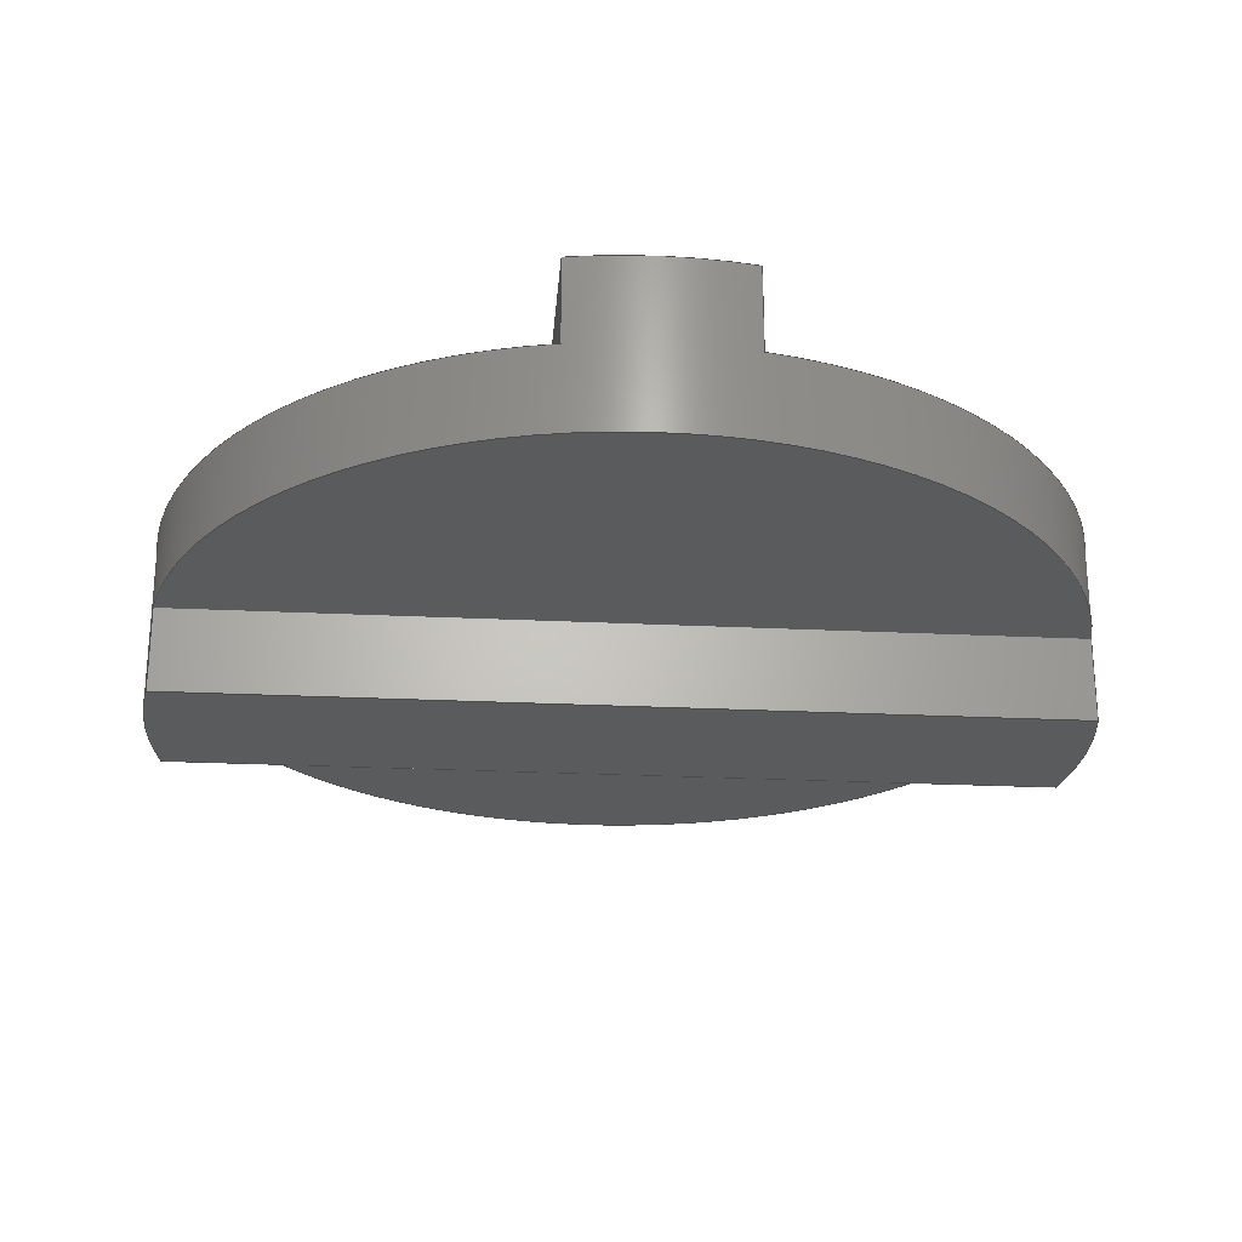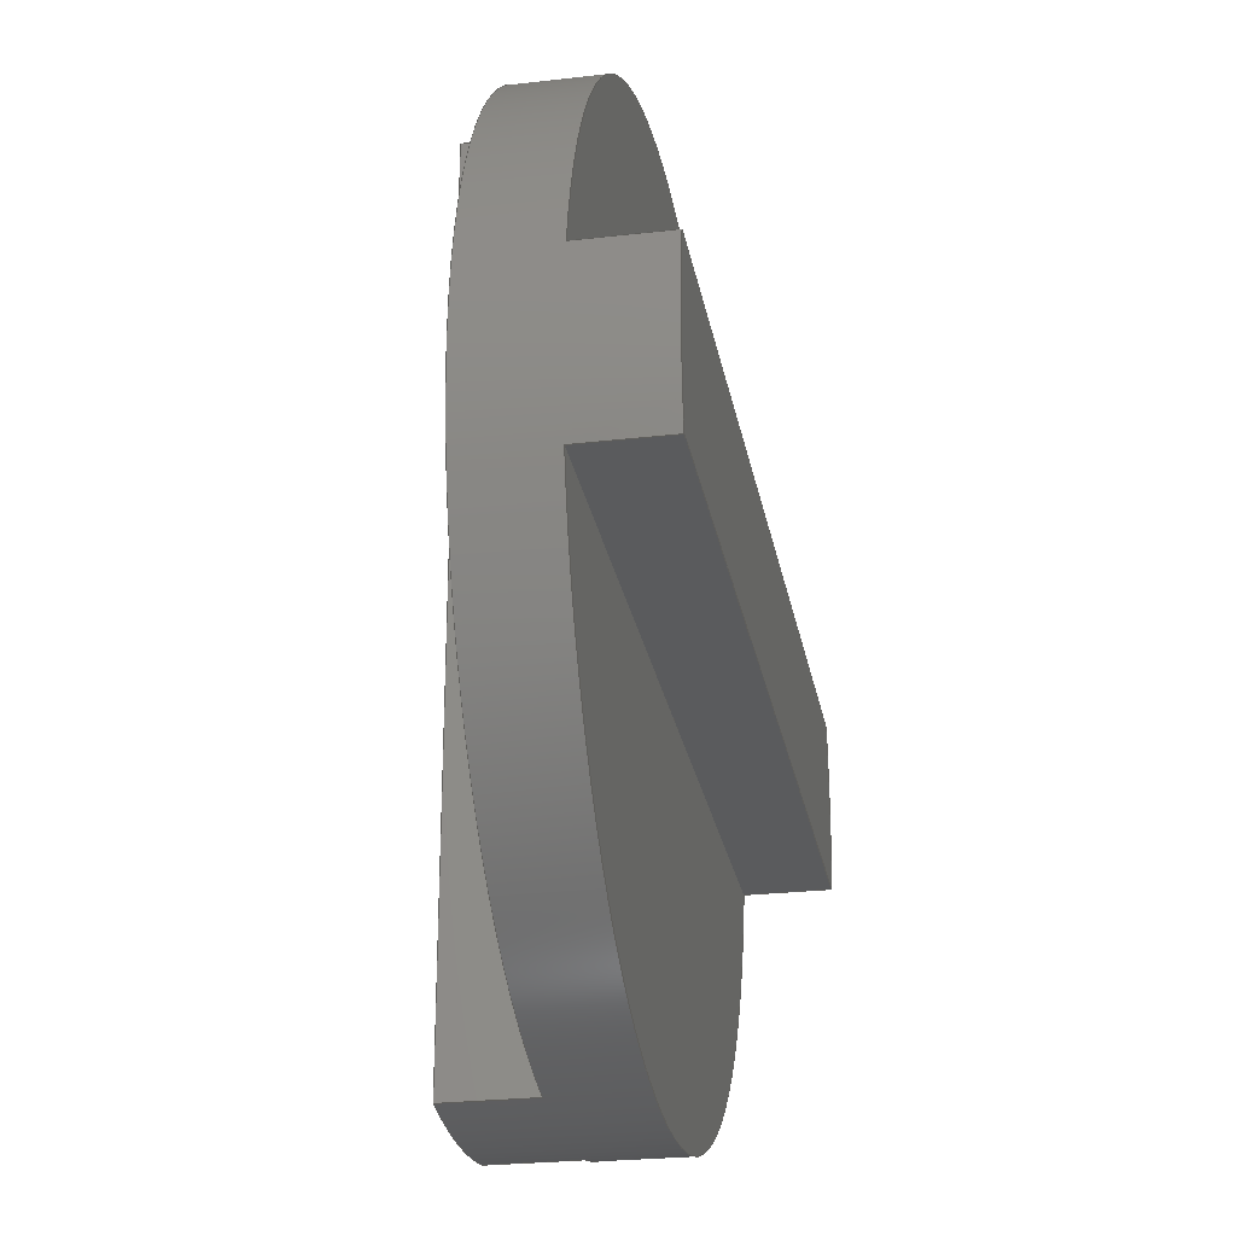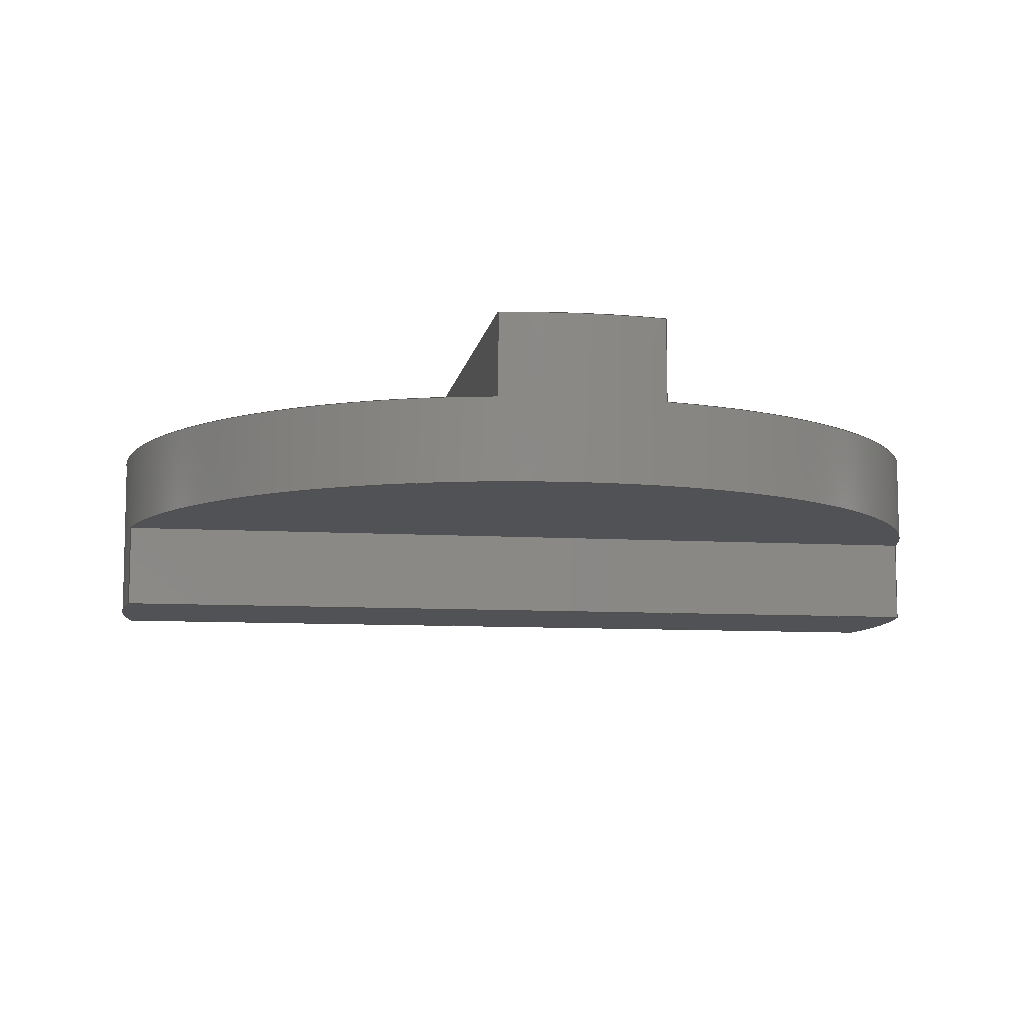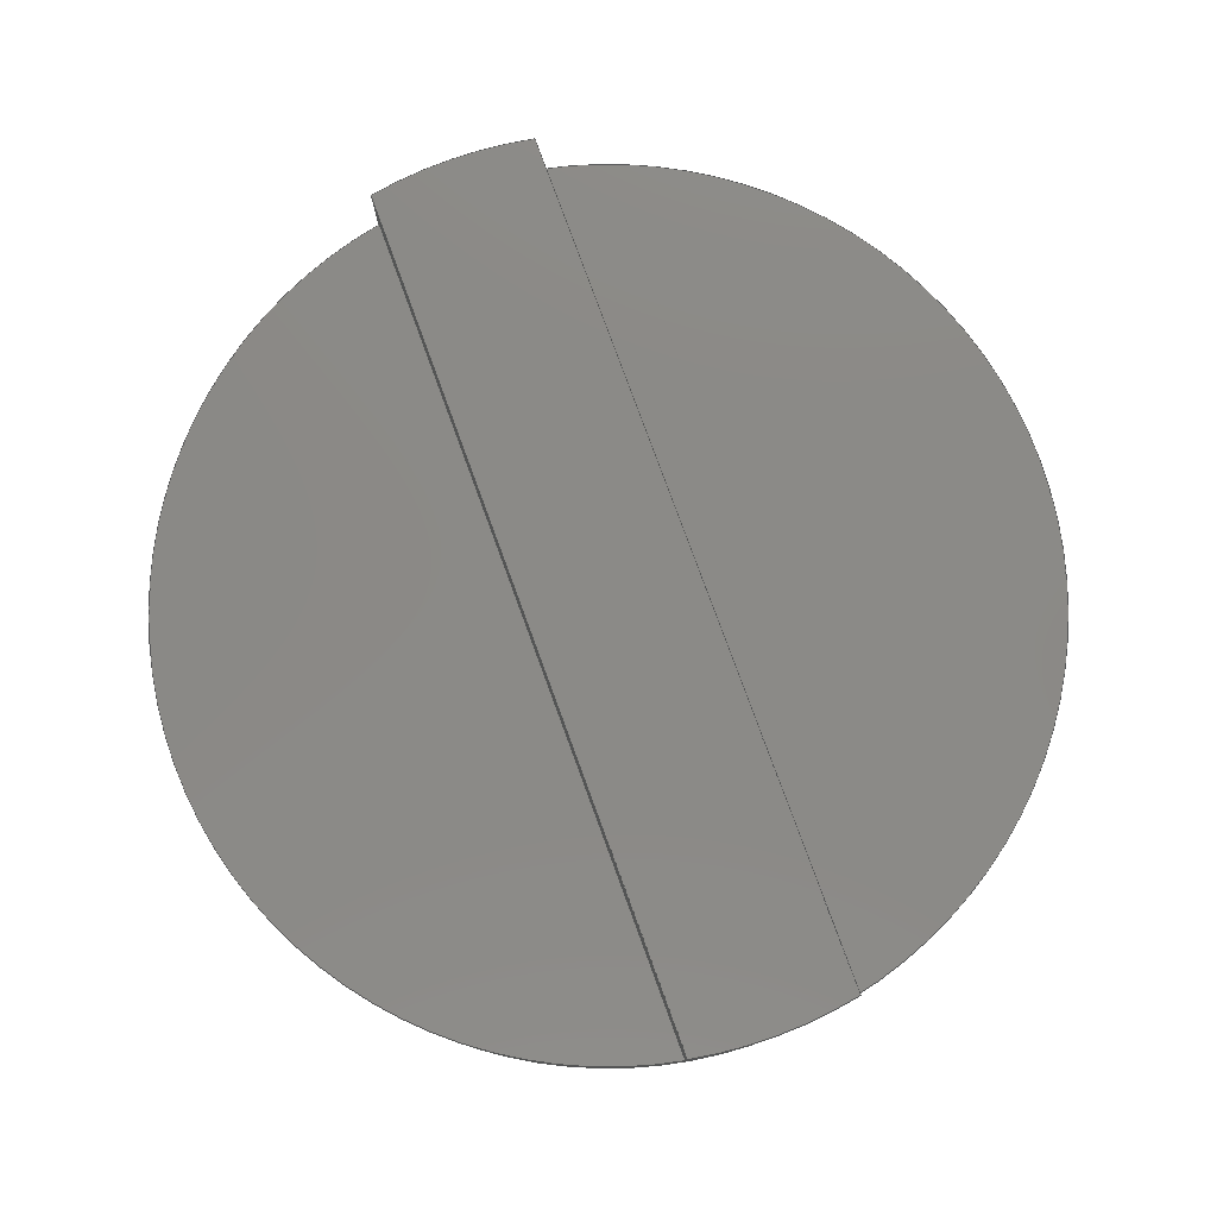
<metadata>
{"format":"step","ext":"step","renderer":"f3d","projection":"perspective","resolution":1024,"background":"white","views":[{"elev":-25.2,"azim":85.5,"up":"+Y"},{"elev":-26.4,"azim":100.3,"up":"+Z"},{"elev":-9.1,"azim":80.9,"up":"+Y"},{"elev":79.1,"azim":69.9,"up":"+Y"}]}
</metadata>
<code>
ISO-10303-21;
DATA;
#1=SHAPE_REPRESENTATION_RELATIONSHIP('','',#188,#2);
#2=ADVANCED_BREP_SHAPE_REPRESENTATION('',(#186),#318);
#3=CYLINDRICAL_SURFACE('',#194,0.085);
#4=CIRCLE('',#191,0.085);
#5=CIRCLE('',#193,0.085);
#6=CIRCLE('',#195,0.085);
#7=CIRCLE('',#196,0.085);
#8=CIRCLE('',#197,0.085);
#9=CIRCLE('',#198,0.085);
#10=CIRCLE('',#199,0.085);
#11=CIRCLE('',#200,0.085);
#12=ORIENTED_EDGE('',*,*,#60,.F.);
#13=ORIENTED_EDGE('',*,*,#61,.F.);
#14=ORIENTED_EDGE('',*,*,#62,.T.);
#15=ORIENTED_EDGE('',*,*,#63,.T.);
#16=ORIENTED_EDGE('',*,*,#62,.F.);
#17=ORIENTED_EDGE('',*,*,#64,.F.);
#18=ORIENTED_EDGE('',*,*,#65,.F.);
#19=ORIENTED_EDGE('',*,*,#66,.T.);
#20=ORIENTED_EDGE('',*,*,#67,.F.);
#21=ORIENTED_EDGE('',*,*,#68,.F.);
#22=ORIENTED_EDGE('',*,*,#69,.F.);
#23=ORIENTED_EDGE('',*,*,#70,.T.);
#24=ORIENTED_EDGE('',*,*,#61,.T.);
#25=ORIENTED_EDGE('',*,*,#71,.F.);
#26=ORIENTED_EDGE('',*,*,#72,.T.);
#27=ORIENTED_EDGE('',*,*,#73,.T.);
#28=ORIENTED_EDGE('',*,*,#74,.T.);
#29=ORIENTED_EDGE('',*,*,#75,.F.);
#30=ORIENTED_EDGE('',*,*,#76,.T.);
#31=ORIENTED_EDGE('',*,*,#77,.T.);
#32=ORIENTED_EDGE('',*,*,#78,.F.);
#33=ORIENTED_EDGE('',*,*,#67,.T.);
#34=ORIENTED_EDGE('',*,*,#74,.F.);
#35=ORIENTED_EDGE('',*,*,#79,.T.);
#36=ORIENTED_EDGE('',*,*,#78,.T.);
#37=ORIENTED_EDGE('',*,*,#66,.F.);
#38=ORIENTED_EDGE('',*,*,#80,.F.);
#39=ORIENTED_EDGE('',*,*,#68,.T.);
#40=ORIENTED_EDGE('',*,*,#63,.F.);
#41=ORIENTED_EDGE('',*,*,#70,.F.);
#42=ORIENTED_EDGE('',*,*,#81,.T.);
#43=ORIENTED_EDGE('',*,*,#64,.T.);
#44=ORIENTED_EDGE('',*,*,#69,.T.);
#45=ORIENTED_EDGE('',*,*,#80,.T.);
#46=ORIENTED_EDGE('',*,*,#65,.T.);
#47=ORIENTED_EDGE('',*,*,#81,.F.);
#48=ORIENTED_EDGE('',*,*,#79,.F.);
#49=ORIENTED_EDGE('',*,*,#73,.F.);
#50=ORIENTED_EDGE('',*,*,#82,.T.);
#51=ORIENTED_EDGE('',*,*,#75,.T.);
#52=ORIENTED_EDGE('',*,*,#60,.T.);
#53=ORIENTED_EDGE('',*,*,#77,.F.);
#54=ORIENTED_EDGE('',*,*,#83,.F.);
#55=ORIENTED_EDGE('',*,*,#71,.T.);
#56=ORIENTED_EDGE('',*,*,#82,.F.);
#57=ORIENTED_EDGE('',*,*,#72,.F.);
#58=ORIENTED_EDGE('',*,*,#83,.T.);
#59=ORIENTED_EDGE('',*,*,#76,.F.);
#60=EDGE_CURVE('',#84,#85,#100,.T.);
#61=EDGE_CURVE('',#85,#84,#4,.T.);
#62=EDGE_CURVE('',#86,#87,#5,.T.);
#63=EDGE_CURVE('',#87,#86,#101,.T.);
#64=EDGE_CURVE('',#88,#86,#102,.T.);
#65=EDGE_CURVE('',#89,#88,#6,.T.);
#66=EDGE_CURVE('',#89,#90,#103,.T.);
#67=EDGE_CURVE('',#91,#90,#7,.T.);
#68=EDGE_CURVE('',#92,#91,#104,.T.);
#69=EDGE_CURVE('',#93,#92,#8,.T.);
#70=EDGE_CURVE('',#93,#87,#105,.T.);
#71=EDGE_CURVE('',#94,#84,#106,.T.);
#72=EDGE_CURVE('',#94,#95,#9,.T.);
#73=EDGE_CURVE('',#95,#96,#107,.T.);
#74=EDGE_CURVE('',#96,#97,#10,.T.);
#75=EDGE_CURVE('',#98,#97,#108,.T.);
#76=EDGE_CURVE('',#98,#99,#11,.T.);
#77=EDGE_CURVE('',#99,#85,#109,.T.);
#78=EDGE_CURVE('',#91,#90,#110,.T.);
#79=EDGE_CURVE('',#96,#97,#111,.T.);
#80=EDGE_CURVE('',#92,#89,#112,.T.);
#81=EDGE_CURVE('',#93,#88,#113,.T.);
#82=EDGE_CURVE('',#95,#98,#114,.T.);
#83=EDGE_CURVE('',#94,#99,#115,.T.);
#84=VERTEX_POINT('',#268);
#85=VERTEX_POINT('',#269);
#86=VERTEX_POINT('',#273);
#87=VERTEX_POINT('',#274);
#88=VERTEX_POINT('',#278);
#89=VERTEX_POINT('',#280);
#90=VERTEX_POINT('',#282);
#91=VERTEX_POINT('',#284);
#92=VERTEX_POINT('',#286);
#93=VERTEX_POINT('',#288);
#94=VERTEX_POINT('',#291);
#95=VERTEX_POINT('',#293);
#96=VERTEX_POINT('',#295);
#97=VERTEX_POINT('',#297);
#98=VERTEX_POINT('',#299);
#99=VERTEX_POINT('',#301);
#100=LINE('',#267,#116);
#101=LINE('',#275,#117);
#102=LINE('',#277,#118);
#103=LINE('',#281,#119);
#104=LINE('',#285,#120);
#105=LINE('',#289,#121);
#106=LINE('',#290,#122);
#107=LINE('',#294,#123);
#108=LINE('',#298,#124);
#109=LINE('',#302,#125);
#110=LINE('',#304,#126);
#111=LINE('',#306,#127);
#112=LINE('',#308,#128);
#113=LINE('',#310,#129);
#114=LINE('',#313,#130);
#115=LINE('',#315,#131);
#116=VECTOR('',#213,1);
#117=VECTOR('',#220,1);
#118=VECTOR('',#223,1);
#119=VECTOR('',#226,1);
#120=VECTOR('',#229,1);
#121=VECTOR('',#232,1);
#122=VECTOR('',#233,1);
#123=VECTOR('',#236,1);
#124=VECTOR('',#239,1);
#125=VECTOR('',#242,1);
#126=VECTOR('',#245,1);
#127=VECTOR('',#248,1);
#128=VECTOR('',#251,1);
#129=VECTOR('',#254,1);
#130=VECTOR('',#259,1);
#131=VECTOR('',#262,1);
#132=EDGE_LOOP('',(#12,#13));
#133=EDGE_LOOP('',(#14,#15));
#134=EDGE_LOOP('',(#16,#17,#18,#19,#20,#21,#22,#23));
#135=EDGE_LOOP('',(#24,#25,#26,#27,#28,#29,#30,#31));
#136=EDGE_LOOP('',(#32,#33));
#137=EDGE_LOOP('',(#34,#35));
#138=EDGE_LOOP('',(#36,#37,#38,#39));
#139=EDGE_LOOP('',(#40,#41,#42,#43));
#140=EDGE_LOOP('',(#44,#45,#46,#47));
#141=EDGE_LOOP('',(#48,#49,#50,#51));
#142=EDGE_LOOP('',(#52,#53,#54,#55));
#143=EDGE_LOOP('',(#56,#57,#58,#59));
#144=FACE_BOUND('',#132,.T.);
#145=FACE_BOUND('',#133,.T.);
#146=FACE_BOUND('',#134,.T.);
#147=FACE_BOUND('',#135,.T.);
#148=FACE_BOUND('',#136,.T.);
#149=FACE_BOUND('',#137,.T.);
#150=FACE_BOUND('',#138,.T.);
#151=FACE_BOUND('',#139,.T.);
#152=FACE_BOUND('',#140,.T.);
#153=FACE_BOUND('',#141,.T.);
#154=FACE_BOUND('',#142,.T.);
#155=FACE_BOUND('',#143,.T.);
#156=PLANE('',#190);
#157=PLANE('',#192);
#158=PLANE('',#201);
#159=PLANE('',#202);
#160=PLANE('',#203);
#161=PLANE('',#204);
#162=PLANE('',#205);
#163=PLANE('',#206);
#164=PLANE('',#207);
#165=PLANE('',#208);
#166=ADVANCED_FACE('',(#144),#156,.F.);
#167=ADVANCED_FACE('',(#145),#157,.T.);
#168=ADVANCED_FACE('',(#146,#147),#3,.T.);
#169=ADVANCED_FACE('',(#148),#158,.T.);
#170=ADVANCED_FACE('',(#149),#159,.F.);
#171=ADVANCED_FACE('',(#150),#160,.F.);
#172=ADVANCED_FACE('',(#151),#161,.T.);
#173=ADVANCED_FACE('',(#152),#162,.T.);
#174=ADVANCED_FACE('',(#153),#163,.T.);
#175=ADVANCED_FACE('',(#154),#164,.F.);
#176=ADVANCED_FACE('',(#155),#165,.T.);
#177=CLOSED_SHELL('',(#166,#167,#168,#169,#170,#171,#172,#173,#174,#175,
#176));
#178=STYLED_ITEM('',(#179),#186);
#179=PRESENTATION_STYLE_ASSIGNMENT((#180));
#180=SURFACE_STYLE_USAGE(.BOTH.,#181);
#181=SURFACE_SIDE_STYLE('',(#182));
#182=SURFACE_STYLE_FILL_AREA(#183);
#183=FILL_AREA_STYLE('',(#184));
#184=FILL_AREA_STYLE_COLOUR('',#185);
#185=COLOUR_RGB('',0.6824,0.3333,0.7373);
#186=MANIFOLD_SOLID_BREP('Part 1',#177);
#187=SHAPE_DEFINITION_REPRESENTATION(#323,#188);
#188=SHAPE_REPRESENTATION('Part 1',(#189),#318);
#189=AXIS2_PLACEMENT_3D('',#265,#209,#210);
#190=AXIS2_PLACEMENT_3D('',#266,#211,#212);
#191=AXIS2_PLACEMENT_3D('',#270,#214,#215);
#192=AXIS2_PLACEMENT_3D('',#271,#216,#217);
#193=AXIS2_PLACEMENT_3D('',#272,#218,#219);
#194=AXIS2_PLACEMENT_3D('',#276,#221,#222);
#195=AXIS2_PLACEMENT_3D('',#279,#224,#225);
#196=AXIS2_PLACEMENT_3D('',#283,#227,#228);
#197=AXIS2_PLACEMENT_3D('',#287,#230,#231);
#198=AXIS2_PLACEMENT_3D('',#292,#234,#235);
#199=AXIS2_PLACEMENT_3D('',#296,#237,#238);
#200=AXIS2_PLACEMENT_3D('',#300,#240,#241);
#201=AXIS2_PLACEMENT_3D('',#303,#243,#244);
#202=AXIS2_PLACEMENT_3D('',#305,#246,#247);
#203=AXIS2_PLACEMENT_3D('',#307,#249,#250);
#204=AXIS2_PLACEMENT_3D('',#309,#252,#253);
#205=AXIS2_PLACEMENT_3D('',#311,#255,#256);
#206=AXIS2_PLACEMENT_3D('',#312,#257,#258);
#207=AXIS2_PLACEMENT_3D('',#314,#260,#261);
#208=AXIS2_PLACEMENT_3D('',#316,#263,#264);
#209=DIRECTION('',(0,0,1));
#210=DIRECTION('',(1,0,0));
#211=DIRECTION('',(0,-1,0));
#212=DIRECTION('',(1,0,0));
#213=DIRECTION('',(-1,0,0));
#214=DIRECTION('',(0,-1,0));
#215=DIRECTION('',(0,0,-1));
#216=DIRECTION('',(0,-1,0));
#217=DIRECTION('',(1,0,0));
#218=DIRECTION('',(0,-1,0));
#219=DIRECTION('',(0,0,-1));
#220=DIRECTION('',(0,0,-1));
#221=DIRECTION('',(0,1,0));
#222=DIRECTION('',(0,0,1));
#223=DIRECTION('',(0,1,0));
#224=DIRECTION('',(0,-1,0));
#225=DIRECTION('',(0,0,-1));
#226=DIRECTION('',(0,1,0));
#227=DIRECTION('',(0,-1,0));
#228=DIRECTION('',(0,0,-1));
#229=DIRECTION('',(0,1,0));
#230=DIRECTION('',(0,-1,0));
#231=DIRECTION('',(0,0,-1));
#232=DIRECTION('',(0,1,0));
#233=DIRECTION('',(0,-1,0));
#234=DIRECTION('',(0,-1,0));
#235=DIRECTION('',(0,0,-1));
#236=DIRECTION('',(0,-1,0));
#237=DIRECTION('',(0,-1,0));
#238=DIRECTION('',(0,0,-1));
#239=DIRECTION('',(0,-1,0));
#240=DIRECTION('',(0,-1,0));
#241=DIRECTION('',(0,0,-1));
#242=DIRECTION('',(0,-1,0));
#243=DIRECTION('',(0,-1,0));
#244=DIRECTION('',(1,0,0));
#245=DIRECTION('',(0,0,-1));
#246=DIRECTION('',(0,-1,0));
#247=DIRECTION('',(1,0,0));
#248=DIRECTION('',(-1,0,0));
#249=DIRECTION('',(1,0,0));
#250=DIRECTION('',(0,0,-1));
#251=DIRECTION('',(0,0,-1));
#252=DIRECTION('',(1,0,0));
#253=DIRECTION('',(0,0,-1));
#254=DIRECTION('',(0,0,-1));
#255=DIRECTION('',(0,-1,0));
#256=DIRECTION('',(1,0,0));
#257=DIRECTION('',(0,0,1));
#258=DIRECTION('',(1,0,0));
#259=DIRECTION('',(-1,0,0));
#260=DIRECTION('',(0,0,1));
#261=DIRECTION('',(1,0,0));
#262=DIRECTION('',(-1,0,0));
#263=DIRECTION('',(0,1,0));
#264=DIRECTION('',(-1,0,0));
#265=CARTESIAN_POINT('',(0,0,0));
#266=CARTESIAN_POINT('',(0,0,0));
#267=CARTESIAN_POINT('',(0,0,-0.016));
#268=CARTESIAN_POINT('',(0.08348,0,-0.016));
#269=CARTESIAN_POINT('',(-0.08348,0,-0.016));
#270=CARTESIAN_POINT('',(0,0,5.205e-18));
#271=CARTESIAN_POINT('',(0,-0.016,0));
#272=CARTESIAN_POINT('',(0,-0.016,5.205e-18));
#273=CARTESIAN_POINT('',(0.016,-0.016,-0.08348));
#274=CARTESIAN_POINT('',(0.016,-0.016,0.08348));
#275=CARTESIAN_POINT('',(0.016,-0.016,0));
#276=CARTESIAN_POINT('',(0,-0.016,5.205e-18));
#277=CARTESIAN_POINT('',(0.016,-0.032,-0.08348));
#278=CARTESIAN_POINT('',(0.016,-0.032,-0.08348));
#279=CARTESIAN_POINT('',(0,-0.032,5.205e-18));
#280=CARTESIAN_POINT('',(-0.016,-0.032,-0.08348));
#281=CARTESIAN_POINT('',(-0.016,-0.032,-0.08348));
#282=CARTESIAN_POINT('',(-0.016,-0.016,-0.08348));
#283=CARTESIAN_POINT('',(0,-0.016,5.205e-18));
#284=CARTESIAN_POINT('',(-0.016,-0.016,0.08348));
#285=CARTESIAN_POINT('',(-0.016,-0.032,0.08348));
#286=CARTESIAN_POINT('',(-0.016,-0.032,0.08348));
#287=CARTESIAN_POINT('',(0,-0.032,5.205e-18));
#288=CARTESIAN_POINT('',(0.016,-0.032,0.08348));
#289=CARTESIAN_POINT('',(0.016,-0.032,0.08348));
#290=CARTESIAN_POINT('',(0.08348,0.016,-0.016));
#291=CARTESIAN_POINT('',(0.08348,0.016,-0.016));
#292=CARTESIAN_POINT('',(0,0.016,5.205e-18));
#293=CARTESIAN_POINT('',(0.08348,0.016,0.016));
#294=CARTESIAN_POINT('',(0.08348,0.016,0.016));
#295=CARTESIAN_POINT('',(0.08348,0,0.016));
#296=CARTESIAN_POINT('',(0,0,5.205e-18));
#297=CARTESIAN_POINT('',(-0.08348,0,0.016));
#298=CARTESIAN_POINT('',(-0.08348,0.016,0.016));
#299=CARTESIAN_POINT('',(-0.08348,0.016,0.016));
#300=CARTESIAN_POINT('',(0,0.016,5.205e-18));
#301=CARTESIAN_POINT('',(-0.08348,0.016,-0.016));
#302=CARTESIAN_POINT('',(-0.08348,0.016,-0.016));
#303=CARTESIAN_POINT('',(0,-0.016,0));
#304=CARTESIAN_POINT('',(-0.016,-0.016,0));
#305=CARTESIAN_POINT('',(0,0,0));
#306=CARTESIAN_POINT('',(0,0,0.016));
#307=CARTESIAN_POINT('',(-0.016,-0.032,0));
#308=CARTESIAN_POINT('',(-0.016,-0.032,0));
#309=CARTESIAN_POINT('',(0.016,-0.032,0));
#310=CARTESIAN_POINT('',(0.016,-0.032,0));
#311=CARTESIAN_POINT('',(0,-0.032,0));
#312=CARTESIAN_POINT('',(0,0.016,0.016));
#313=CARTESIAN_POINT('',(0,0.016,0.016));
#314=CARTESIAN_POINT('',(0,0.016,-0.016));
#315=CARTESIAN_POINT('',(0,0.016,-0.016));
#316=CARTESIAN_POINT('',(0,0.016,0));
#317=MECHANICAL_DESIGN_GEOMETRIC_PRESENTATION_REPRESENTATION('',(#178),
#318);
#318=(
GEOMETRIC_REPRESENTATION_CONTEXT(3)
GLOBAL_UNCERTAINTY_ASSIGNED_CONTEXT((#319))
GLOBAL_UNIT_ASSIGNED_CONTEXT((#322,#321,#320))
REPRESENTATION_CONTEXT('Part 1','TOP_LEVEL_ASSEMBLY_PART')
);
#319=UNCERTAINTY_MEASURE_WITH_UNIT(LENGTH_MEASURE(5e-06),#322,
'DISTANCE_ACCURACY_VALUE','Maximum Tolerance applied to model');
#320=(
NAMED_UNIT(*)
SI_UNIT($,.STERADIAN.)
SOLID_ANGLE_UNIT()
);
#321=(
NAMED_UNIT(*)
PLANE_ANGLE_UNIT()
SI_UNIT($,.RADIAN.)
);
#322=(
LENGTH_UNIT()
NAMED_UNIT(*)
SI_UNIT($,.METRE.)
);
#323=PRODUCT_DEFINITION_SHAPE('','',#324);
#324=PRODUCT_DEFINITION('','',#326,#325);
#325=PRODUCT_DEFINITION_CONTEXT('',#332,'design');
#326=PRODUCT_DEFINITION_FORMATION_WITH_SPECIFIED_SOURCE('','',#328,
 .NOT_KNOWN.);
#327=PRODUCT_RELATED_PRODUCT_CATEGORY('','',(#328));
#328=PRODUCT('Part 1','Part 1','Part 1',(#330));
#329=PRODUCT_CATEGORY('','');
#330=PRODUCT_CONTEXT('',#332,'mechanical');
#331=APPLICATION_PROTOCOL_DEFINITION('international standard',
'ap242_managed_model_based_3d_engineering',2011,#332);
#332=APPLICATION_CONTEXT('managed model based 3d engineering');
ENDSEC;
END-ISO-10303-21;

</code>
